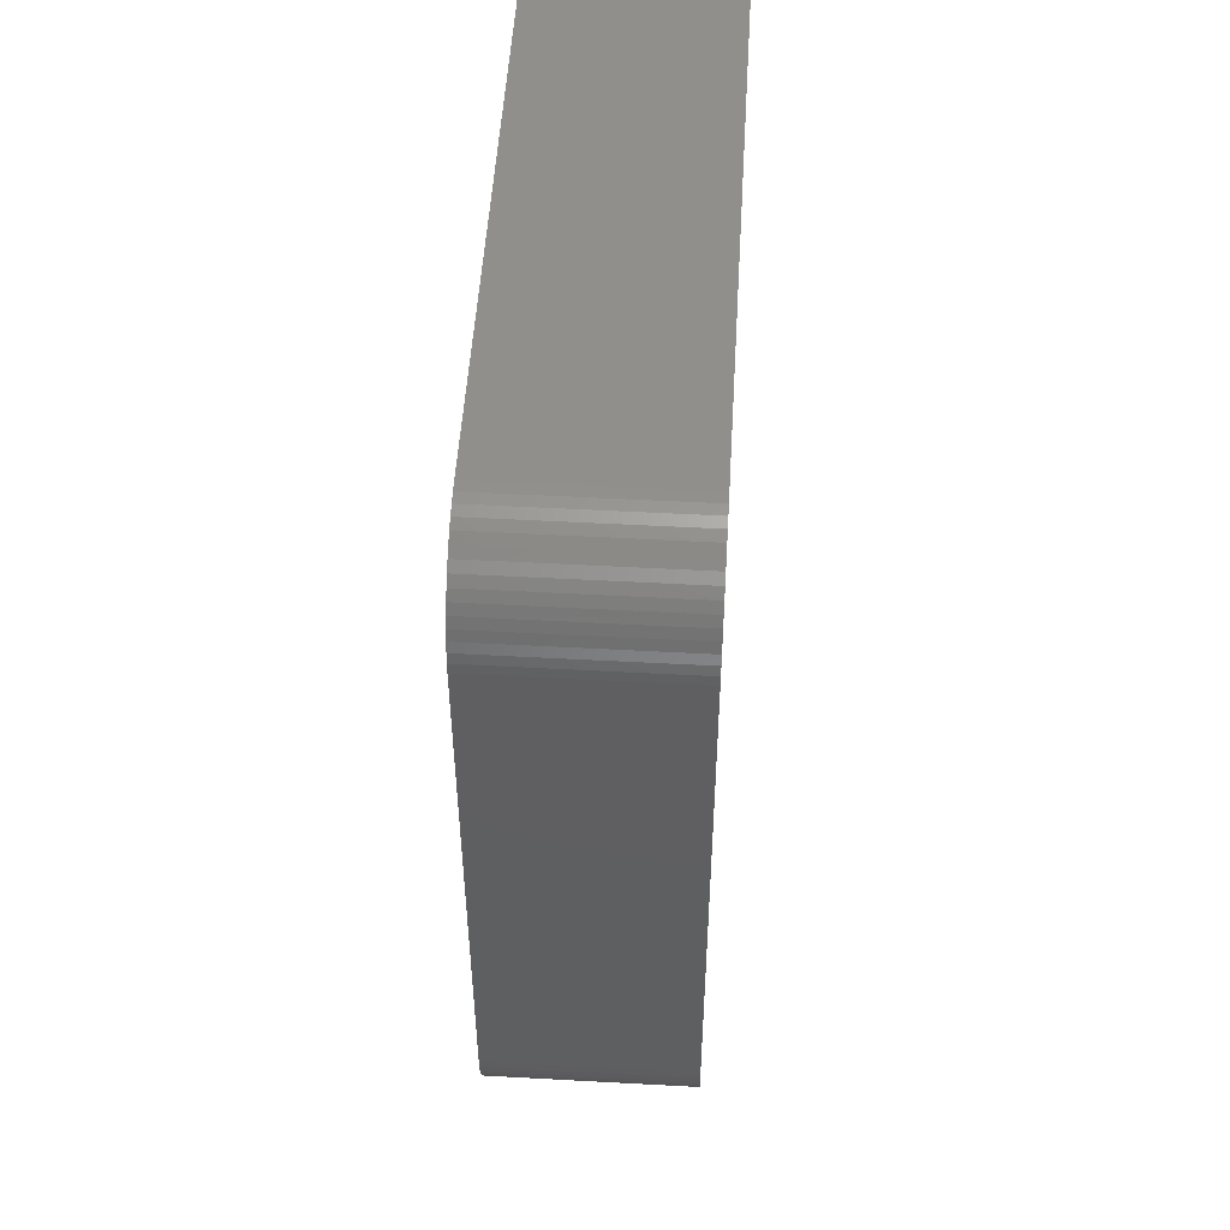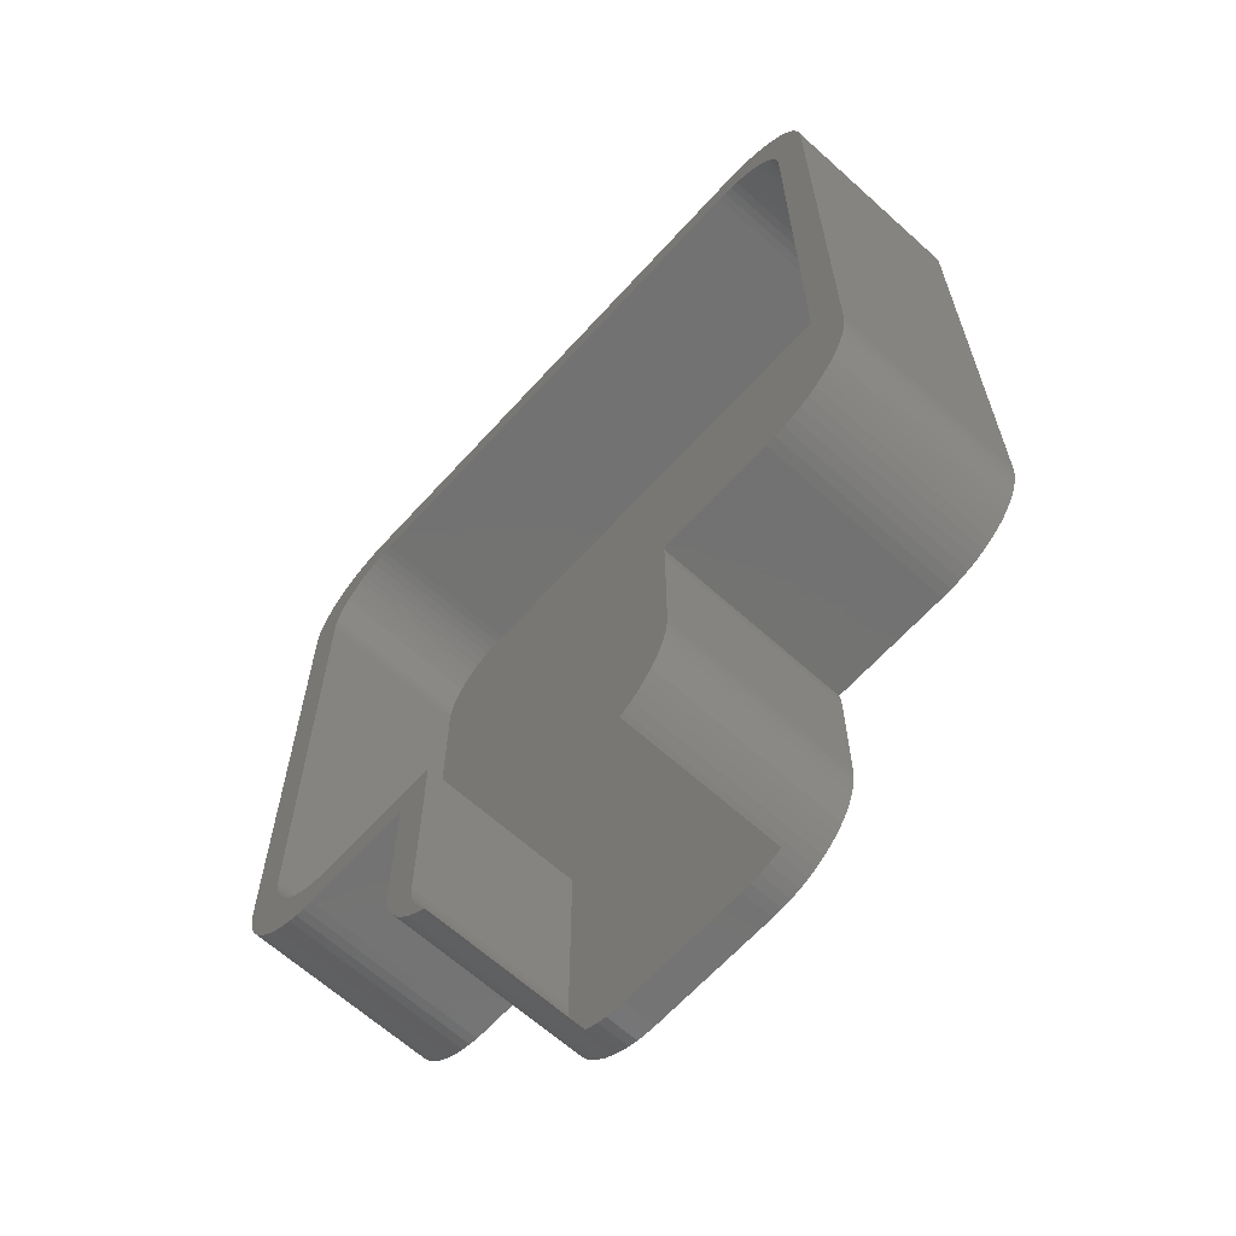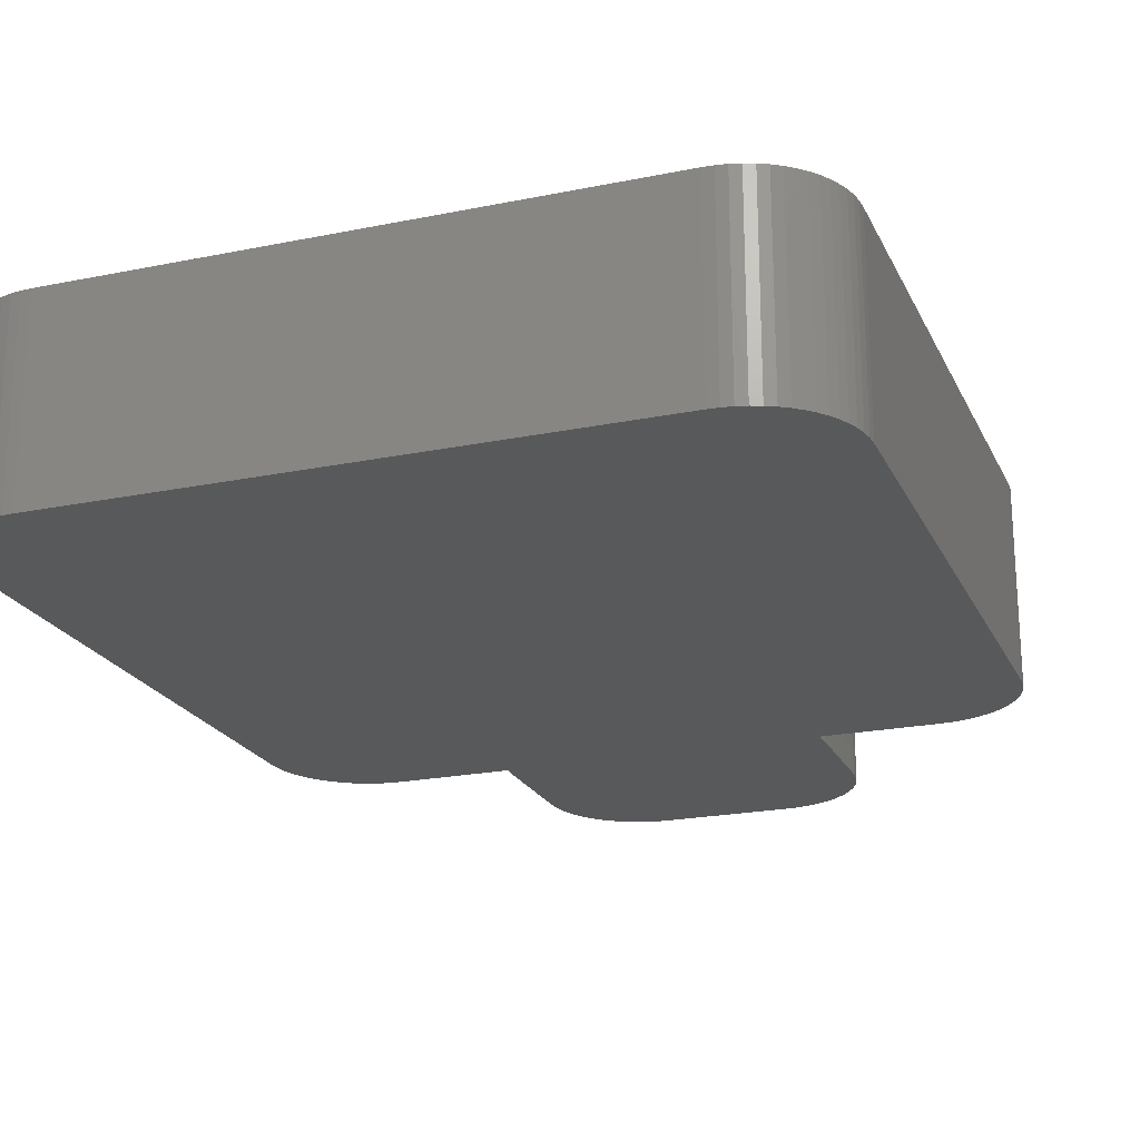
<metadata>
{"format":"stl","ext":"stl","renderer":"f3d","projection":"perspective","resolution":1024,"background":"white","views":[{"elev":51.1,"azim":-86.6,"up":"+Y"},{"elev":-64.8,"azim":47.8,"up":"+Y"},{"elev":-21.5,"azim":-160.1,"up":"+Z"}]}
</metadata>
<code>
# stl→obj: 368 verts, 732 faces
v 45.25 43.93 12
v 44.86 44.41 0
v 44.86 44.41 12
v 45.25 43.93 0
v 43.93 1.146 0
v 44.41 1.541 12
v 43.93 1.146 12
v 44.41 1.541 0
v 45.6 43.4 12
v 45.6 43.4 0
v 33.11 0 0
v 40.4 0 12
v 33.11 0 12
v 40.4 0 0
v 6 0 0
v 13.29 0 12
v 6 0 12
v 13.29 0 0
v 44.41 44.86 0
v 44.41 44.86 12
v 46.27 41.65 12
v 46.11 42.25 0
v 46.11 42.25 12
v 46.27 41.65 0
v 44.86 1.985 0
v 44.86 1.985 12
v 0.03287 41.03 0
v 0.1311 41.65 12
v 0.1311 41.65 0
v 0.03287 41.03 12
v 43.4 0.8038 0
v 43.4 0.8038 12
v 42.84 0.5187 0
v 42.84 0.5187 12
v 41.03 46.37 0
v 40.4 46.4 12
v 41.03 46.37 12
v 40.4 46.4 0
v 6 46.4 12
v 6 46.4 0
v 3 45.6 0
v 2.473 45.25 12
v 3 45.6 12
v 2.473 45.25 0
v 0.8038 43.4 0
v 1.146 43.93 12
v 1.146 43.93 0
v 0.8038 43.4 12
v 0.2937 4.146 0
v 0.1311 4.753 12
v 0.1311 4.753 0
v 0.2937 4.146 12
v 0.5187 3.56 0
v 0.5187 3.56 12
v 43.93 45.25 0
v 43.4 45.6 12
v 43.93 45.25 12
v 43.4 45.6 0
v 0.2937 42.25 0
v 0.5187 42.84 12
v 0.5187 42.84 0
v 0.2937 42.25 12
v 41.03 0.03287 0
v 41.65 0.1311 12
v 41.03 0.03287 12
v 41.65 0.1311 0
v 3.56 0.5187 0
v 4.146 0.2937 12
v 3.56 0.5187 12
v 4.146 0.2937 0
v 45.25 2.473 12
v 45.6 3 0
v 45.6 3 12
v 45.25 2.473 0
v 3 0.8038 0
v 3 0.8038 12
v 0 40.4 0
v 0 40.4 12
v 46.37 5.373 12
v 46.4 6 0
v 46.4 6 12
v 46.37 5.373 0
v 0.03287 5.373 12
v 0.03287 5.373 0
v 45.88 3.56 12
v 46.11 4.146 0
v 46.11 4.146 12
v 45.88 3.56 0
v 46.4 40.4 0
v 46.4 40.4 12
v 42.25 0.2937 12
v 42.25 0.2937 0
v 1.146 2.473 0
v 0.8038 3 12
v 0.8038 3 0
v 1.146 2.473 12
v 4.753 46.27 0
v 4.146 46.11 12
v 4.753 46.27 12
v 4.146 46.11 0
v 1.985 44.86 0
v 1.541 44.41 12
v 1.985 44.86 12
v 1.541 44.41 0
v 5.373 46.37 0
v 5.373 46.37 12
v 2.473 1.146 0
v 2.473 1.146 12
v 5.373 0.03287 0
v 5.373 0.03287 12
v 1.541 1.985 0
v 1.541 1.985 12
v 45.88 42.84 12
v 45.88 42.84 0
v 0 6 0
v 0 6 12
v 46.37 41.03 0
v 46.37 41.03 12
v 42.84 45.88 0
v 42.25 46.11 12
v 42.84 45.88 12
v 42.25 46.11 0
v 4.753 0.1311 0
v 4.753 0.1311 12
v 41.65 46.27 0
v 41.65 46.27 12
v 44.29 40.44 12
v 44.4 39.4 12
v 44.16 40.95 12
v 44.4 7 12
v 43.97 41.43 12
v 44.37 6.477 12
v 44.29 5.96 12
v 43.73 41.9 12
v 43.45 42.34 12
v 44.16 5.455 12
v 43.12 42.75 12
v 46.27 4.753 12
v 43.97 4.966 12
v 44.37 39.92 12
v 42.75 43.12 12
v 42.34 43.45 12
v 41.9 43.73 12
v 41.43 43.97 12
v 40.95 44.16 12
v 40.44 44.29 12
v 39.92 44.37 12
v 39.4 44.4 12
v 7 44.4 12
v 6.477 44.37 12
v 5.96 44.29 12
v 5.455 44.16 12
v 4.966 43.97 12
v 3.56 45.88 12
v 4.5 43.73 12
v 4.061 43.45 12
v 3.654 43.12 12
v 3.284 42.75 12
v 2.955 42.34 12
v 2.67 41.9 12
v 2.432 41.43 12
v 43.73 4.5 12
v 43.45 4.061 12
v 43.12 3.654 12
v 42.75 3.284 12
v 42.34 2.955 12
v 41.9 2.67 12
v 41.43 2.432 12
v 40.95 2.245 12
v 40.44 2.109 12
v 39.92 2.027 12
v 39.4 2 12
v 33.2 -8 12
v 32.91 -9.854 12
v 33.07 -9.247 12
v 33.2 -1 12
v 31.2 -10 12
v 32.68 -10.44 12
v 31.17 -10.52 12
v 32.4 -11 12
v 31.09 -11.04 12
v 31.2 2 12
v 32.05 -11.53 12
v 30.96 -11.55 12
v 31.66 -12.01 12
v 30.77 -12.03 12
v 31.21 -12.46 12
v 30.53 -12.5 12
v 30.73 -12.85 12
v 30.25 -12.94 12
v 30.2 -13.2 12
v 29.92 -13.34 12
v 33.17 -0.3728 12
v 33.17 -8.627 12
v 13.2 -1 12
v 15.2 -10 12
v 15.2 2 12
v 13.23 -8.627 12
v 13.2 -8 12
v 14.74 -12.01 12
v 15.19 -12.46 12
v 14.35 -11.53 12
v 14 -11 12
v 13.72 -10.44 12
v 13.49 -9.854 12
v 13.23 -0.3728 12
v 7 2 12
v 6.477 2.027 12
v 5.96 2.109 12
v 5.455 2.245 12
v 4.966 2.432 12
v 4.5 2.67 12
v 4.061 2.955 12
v 3.654 3.284 12
v 1.985 1.541 12
v 3.284 3.654 12
v 2.955 4.061 12
v 2.67 4.5 12
v 2.432 4.966 12
v 2.245 5.455 12
v 2.109 5.96 12
v 2.027 6.477 12
v 2 7 12
v 2 39.4 12
v 2.245 40.95 12
v 2.109 40.44 12
v 2.027 39.92 12
v 16.15 -12.94 12
v 16.2 -13.2 12
v 16.48 -13.34 12
v 15.67 -12.85 12
v 15.87 -12.5 12
v 15.63 -12.03 12
v 15.44 -11.55 12
v 15.31 -11.04 12
v 15.23 -10.52 12
v 13.33 -9.247 12
v 3.56 45.88 0
v 1.985 1.541 0
v 46.27 4.753 0
v 27.2 -14 0
v 33.2 -8 0
v 33.17 -8.627 0
v 33.2 -1 0
v 13.2 -1 0
v 33.07 -9.247 0
v 32.91 -9.854 0
v 32.68 -10.44 0
v 32.4 -11 0
v 32.05 -11.53 0
v 31.66 -12.01 0
v 31.21 -12.46 0
v 30.73 -12.85 0
v 30.2 -13.2 0
v 29.64 -13.48 0
v 29.05 -13.71 0
v 28.45 -13.87 0
v 27.83 -13.97 0
v 33.17 -0.3728 0
v 19.2 -14 0
v 13.2 -8 0
v 18.57 -13.97 0
v 17.95 -13.87 0
v 17.35 -13.71 0
v 16.76 -13.48 0
v 16.2 -13.2 0
v 15.67 -12.85 0
v 15.19 -12.46 0
v 14.74 -12.01 0
v 14.35 -11.53 0
v 14 -11 0
v 13.72 -10.44 0
v 13.49 -9.854 0
v 13.33 -9.247 0
v 13.23 -8.627 0
v 13.23 -0.3728 0
v 29.64 -13.48 2
v 29.05 -13.71 2
v 18.57 -13.97 2
v 17.95 -13.87 2
v 28.45 -13.87 2
v 27.83 -13.97 2
v 27.2 -14 2
v 17.35 -13.71 2
v 19.2 -14 2
v 16.76 -13.48 2
v 29.92 -13.34 2
v 16.48 -13.34 2
v 6.477 44.37 2
v 7 44.4 2
v 5.96 2.109 2
v 5.455 2.245 2
v 44.4 7 2
v 44.4 39.4 2
v 2.67 41.9 2
v 2.432 41.43 2
v 43.45 42.34 2
v 43.12 42.75 2
v 40.95 2.245 2
v 40.44 2.109 2
v 42.75 43.12 2
v 2 39.4 2
v 2 7 2
v 44.16 5.455 2
v 44.29 5.96 2
v 43.12 3.654 2
v 43.45 4.061 2
v 2.109 5.96 2
v 2.245 5.455 2
v 43.73 41.9 2
v 44.37 6.477 2
v 4.5 2.67 2
v 4.061 2.955 2
v 41.43 43.97 2
v 41.9 43.73 2
v 44.37 39.92 2
v 40.44 44.29 2
v 40.95 44.16 2
v 5.455 44.16 2
v 5.96 44.29 2
v 4.061 43.45 2
v 4.5 43.73 2
v 4.966 2.432 2
v 39.4 44.4 2
v 39.92 2.027 2
v 39.92 44.37 2
v 42.75 3.284 2
v 42.34 2.955 2
v 2.432 4.966 2
v 2.67 4.5 2
v 3.284 3.654 2
v 3.654 3.284 2
v 2.027 6.477 2
v 3.654 43.12 2
v 41.9 2.67 2
v 41.43 2.432 2
v 39.4 2 2
v 31.2 2 2
v 15.2 2 2
v 7 2 2
v 44.16 40.95 2
v 43.97 41.43 2
v 3.284 42.75 2
v 2.245 40.95 2
v 2.109 40.44 2
v 2.955 42.34 2
v 4.966 43.97 2
v 2.955 4.061 2
v 43.73 4.5 2
v 44.29 40.44 2
v 43.97 4.966 2
v 42.34 43.45 2
v 15.2 -10 2
v 31.2 -10 2
v 31.17 -10.52 2
v 31.09 -11.04 2
v 30.96 -11.55 2
v 30.77 -12.03 2
v 30.53 -12.5 2
v 30.25 -12.94 2
v 15.23 -10.52 2
v 15.31 -11.04 2
v 15.44 -11.55 2
v 16.15 -12.94 2
v 15.87 -12.5 2
v 15.63 -12.03 2
v 6.477 2.027 2
v 2.027 39.92 2
f 1 2 3
f 2 1 4
f 5 6 7
f 6 5 8
f 9 4 1
f 4 9 10
f 11 12 13
f 12 11 14
f 15 16 17
f 16 15 18
f 3 19 20
f 19 3 2
f 21 22 23
f 22 21 24
f 6 25 26
f 25 6 8
f 27 28 29
f 28 27 30
f 31 7 32
f 7 31 5
f 33 32 34
f 32 33 31
f 35 36 37
f 36 35 38
f 38 39 36
f 39 38 40
f 41 42 43
f 42 41 44
f 45 46 47
f 46 45 48
f 49 50 51
f 50 49 52
f 53 52 49
f 52 53 54
f 55 56 57
f 56 55 58
f 59 60 61
f 60 59 62
f 63 64 65
f 64 63 66
f 67 68 69
f 68 67 70
f 61 48 45
f 48 61 60
f 71 72 73
f 72 71 74
f 75 69 76
f 69 75 67
f 29 62 59
f 62 29 28
f 77 30 27
f 30 77 78
f 79 80 81
f 80 79 82
f 51 83 84
f 83 51 50
f 14 65 12
f 65 14 63
f 85 86 87
f 86 85 88
f 81 89 90
f 89 81 80
f 66 91 64
f 91 66 92
f 93 94 95
f 94 93 96
f 97 98 99
f 98 97 100
f 101 102 103
f 102 101 104
f 105 99 106
f 99 105 97
f 107 76 108
f 76 107 75
f 109 17 110
f 17 109 15
f 111 96 93
f 96 111 112
f 113 10 9
f 10 113 114
f 115 78 77
f 78 115 116
f 23 114 113
f 114 23 22
f 90 117 118
f 117 90 89
f 92 34 91
f 34 92 33
f 44 103 42
f 103 44 101
f 119 120 121
f 120 119 122
f 58 121 56
f 121 58 119
f 123 110 124
f 110 123 109
f 70 124 68
f 124 70 123
f 84 116 115
f 116 84 83
f 125 37 126
f 37 125 35
f 127 90 118
f 90 128 81
f 129 118 21
f 130 81 128
f 131 21 23
f 132 81 130
f 131 23 113
f 133 81 132
f 134 113 9
f 81 133 79
f 135 9 1
f 136 79 133
f 137 1 3
f 79 136 138
f 137 3 20
f 139 138 136
f 138 139 87
f 90 140 128
f 90 127 140
f 118 129 127
f 21 131 129
f 141 20 57
f 113 134 131
f 9 135 134
f 142 57 56
f 1 137 135
f 143 56 121
f 20 141 137
f 57 142 141
f 144 121 120
f 56 143 142
f 144 120 126
f 121 144 143
f 145 126 37
f 126 145 144
f 37 146 145
f 36 146 37
f 36 147 146
f 36 148 147
f 36 149 148
f 39 149 36
f 149 39 150
f 39 151 150
f 106 151 39
f 151 106 152
f 99 152 106
f 152 99 153
f 98 153 99
f 154 153 98
f 153 154 155
f 43 155 154
f 155 43 156
f 42 156 43
f 156 42 157
f 103 157 42
f 157 103 158
f 102 158 103
f 46 158 102
f 158 46 159
f 48 159 46
f 159 48 160
f 62 161 60
f 160 60 161
f 60 160 48
f 87 139 85
f 162 85 139
f 85 162 73
f 163 73 162
f 73 163 71
f 164 71 163
f 71 164 26
f 26 164 6
f 165 6 164
f 6 165 7
f 166 7 165
f 7 166 32
f 167 32 166
f 32 167 34
f 168 34 167
f 34 168 91
f 91 168 64
f 169 64 168
f 64 169 65
f 170 65 169
f 170 12 65
f 171 12 170
f 172 12 171
f 172 13 12
f 173 174 175
f 176 177 174
f 174 177 178
f 179 178 177
f 178 179 180
f 181 180 179
f 182 13 172
f 176 182 177
f 180 181 183
f 184 183 181
f 183 184 185
f 186 185 184
f 185 186 187
f 188 187 186
f 187 188 189
f 190 189 188
f 190 191 189
f 191 190 192
f 182 193 13
f 193 182 176
f 176 174 173
f 173 175 194
f 195 196 197
f 198 196 199
f 196 200 201
f 196 202 200
f 196 203 202
f 196 204 203
f 196 205 204
f 206 197 16
f 207 16 197
f 17 207 208
f 207 17 16
f 209 17 208
f 110 209 210
f 209 110 17
f 124 210 211
f 210 124 110
f 69 211 212
f 211 68 124
f 76 212 213
f 108 213 214
f 211 69 68
f 215 214 216
f 212 76 69
f 96 216 217
f 94 217 218
f 213 108 76
f 54 218 219
f 50 219 220
f 83 220 221
f 116 221 222
f 214 215 108
f 116 222 223
f 224 78 223
f 28 161 62
f 116 223 78
f 161 28 225
f 221 116 83
f 30 225 28
f 216 112 215
f 225 30 226
f 216 96 112
f 78 226 30
f 217 94 96
f 226 78 227
f 218 54 94
f 227 78 224
f 219 52 54
f 219 50 52
f 220 83 50
f 228 229 230
f 231 228 232
f 228 231 229
f 201 232 233
f 201 233 234
f 201 234 235
f 232 201 231
f 236 201 235
f 201 236 196
f 197 206 195
f 196 195 199
f 196 237 205
f 196 198 237
f 95 54 53
f 54 95 94
f 238 43 154
f 43 238 41
f 47 102 104
f 102 47 46
f 122 126 120
f 126 122 125
f 239 108 215
f 108 239 107
f 239 112 111
f 112 239 215
f 118 24 21
f 24 118 117
f 87 240 138
f 240 87 86
f 19 57 20
f 57 19 55
f 100 154 98
f 154 100 238
f 40 106 39
f 106 40 105
f 26 74 71
f 74 26 25
f 73 88 85
f 88 73 72
f 138 82 79
f 82 138 240
f 241 242 243
f 242 241 244
f 245 244 241
f 241 243 246
f 14 80 82
f 80 11 89
f 14 82 240
f 38 89 11
f 14 240 86
f 89 38 117
f 14 86 88
f 117 38 24
f 14 88 72
f 24 38 22
f 14 72 74
f 22 38 114
f 14 74 25
f 114 38 10
f 14 25 8
f 10 38 4
f 14 8 5
f 4 38 2
f 14 5 31
f 2 38 19
f 14 31 33
f 80 14 11
f 14 33 92
f 19 38 55
f 14 92 66
f 58 38 119
f 14 66 63
f 119 38 122
f 122 38 125
f 125 38 35
f 55 38 58
f 241 246 247
f 241 247 248
f 241 248 249
f 241 249 250
f 241 250 251
f 241 251 252
f 241 252 253
f 11 244 245
f 241 253 254
f 241 254 255
f 241 255 256
f 241 256 257
f 241 257 258
f 244 11 259
f 245 241 260
f 261 260 262
f 261 262 263
f 261 263 264
f 261 264 265
f 261 265 266
f 261 266 267
f 261 267 268
f 261 268 269
f 261 269 270
f 261 270 271
f 261 271 272
f 261 272 273
f 261 273 274
f 11 18 38
f 115 18 15
f 18 40 38
f 115 15 109
f 77 18 115
f 115 109 123
f 18 77 40
f 115 123 70
f 40 77 105
f 115 70 67
f 105 77 97
f 115 67 75
f 97 77 100
f 115 75 107
f 100 77 238
f 115 107 239
f 238 77 41
f 115 239 111
f 41 77 44
f 115 111 93
f 44 77 101
f 115 93 95
f 101 77 104
f 115 95 53
f 104 77 47
f 115 53 49
f 47 77 45
f 115 49 51
f 45 77 61
f 115 51 84
f 61 77 59
f 59 77 29
f 29 77 27
f 261 274 275
f 260 261 245
f 11 245 18
f 18 245 276
f 256 277 278
f 277 256 255
f 194 242 173
f 242 194 243
f 263 279 280
f 279 263 262
f 257 278 281
f 278 257 256
f 269 202 270
f 202 269 200
f 241 282 283
f 282 241 258
f 254 189 191
f 189 254 253
f 272 205 273
f 205 272 204
f 173 244 176
f 244 173 242
f 271 204 272
f 204 271 203
f 183 249 180
f 249 183 250
f 276 16 18
f 16 276 206
f 245 206 276
f 206 245 195
f 180 248 178
f 248 180 249
f 264 280 284
f 280 264 263
f 253 187 189
f 187 253 252
f 174 246 175
f 246 174 247
f 260 283 285
f 283 260 241
f 265 284 286
f 284 265 264
f 275 199 261
f 199 275 198
f 176 259 193
f 259 176 244
f 185 250 183
f 250 185 251
f 277 255 287
f 287 191 192
f 287 254 191
f 254 287 255
f 262 285 279
f 285 262 260
f 178 247 174
f 247 178 248
f 258 281 282
f 281 258 257
f 270 203 271
f 203 270 202
f 252 185 187
f 185 252 251
f 261 195 245
f 195 261 199
f 274 198 275
f 198 274 237
f 268 231 201
f 231 268 267
f 175 243 194
f 243 175 246
f 268 200 269
f 200 268 201
f 193 11 13
f 11 193 259
f 229 288 230
f 266 288 229
f 265 288 266
f 288 265 286
f 267 229 231
f 229 267 266
f 273 237 274
f 237 273 205
f 289 149 150
f 149 289 290
f 291 210 209
f 210 291 292
f 293 128 294
f 128 293 130
f 161 295 160
f 295 161 296
f 297 137 298
f 137 297 135
f 299 170 169
f 170 299 300
f 298 141 301
f 141 298 137
f 223 302 224
f 302 223 303
f 304 133 305
f 133 304 136
f 306 163 307
f 163 306 164
f 220 308 221
f 308 220 309
f 310 135 297
f 135 310 134
f 311 130 293
f 130 311 132
f 312 213 212
f 213 312 313
f 314 143 144
f 143 314 315
f 294 140 316
f 140 294 128
f 317 145 146
f 145 317 318
f 319 151 152
f 151 319 320
f 321 155 156
f 155 321 322
f 292 211 210
f 211 292 323
f 290 148 149
f 148 290 324
f 320 150 151
f 150 320 289
f 300 171 170
f 171 300 325
f 326 146 147
f 146 326 317
f 327 166 165
f 166 327 328
f 218 329 219
f 329 218 330
f 324 147 148
f 147 324 326
f 214 331 216
f 331 214 332
f 327 164 306
f 164 327 165
f 221 333 222
f 333 221 308
f 334 156 157
f 156 334 321
f 335 168 167
f 168 335 336
f 305 132 311
f 132 305 133
f 337 182 172
f 182 337 338
f 339 207 197
f 207 339 340
f 341 131 342
f 131 341 129
f 328 167 166
f 167 328 335
f 158 334 157
f 334 158 343
f 226 344 225
f 344 226 345
f 159 343 158
f 343 159 346
f 347 152 153
f 152 347 319
f 225 296 161
f 296 225 344
f 217 330 218
f 330 217 348
f 307 162 349
f 162 307 163
f 324 294 316
f 294 338 293
f 324 316 350
f 337 293 338
f 324 350 341
f 293 337 311
f 324 341 342
f 311 337 305
f 324 342 310
f 305 337 304
f 324 310 297
f 304 337 351
f 324 297 298
f 351 337 349
f 324 298 301
f 349 337 307
f 324 301 352
f 307 337 306
f 324 352 315
f 294 324 338
f 324 315 314
f 306 337 327
f 324 314 318
f 327 337 328
f 324 318 317
f 335 337 336
f 324 317 326
f 336 337 299
f 299 337 300
f 300 337 325
f 328 337 335
f 353 354 338
f 283 354 353
f 354 283 355
f 355 282 356
f 356 282 357
f 281 357 282
f 357 281 358
f 358 281 359
f 277 360 278
f 360 277 287
f 359 278 360
f 339 338 324
f 353 338 339
f 278 359 281
f 282 355 283
f 283 353 285
f 361 285 353
f 285 361 279
f 362 279 361
f 363 279 362
f 279 363 280
f 286 364 288
f 284 364 286
f 364 284 365
f 280 366 284
f 365 284 366
f 290 339 324
f 302 339 290
f 302 290 289
f 303 339 302
f 302 289 320
f 339 303 340
f 302 320 319
f 340 303 367
f 302 319 347
f 367 303 291
f 302 347 322
f 291 303 292
f 302 322 321
f 292 303 323
f 302 321 334
f 323 303 312
f 302 334 343
f 312 303 313
f 302 343 346
f 313 303 332
f 302 346 295
f 332 303 331
f 302 295 296
f 331 303 348
f 302 296 344
f 348 303 330
f 302 344 345
f 330 303 329
f 302 345 368
f 329 303 309
f 309 303 308
f 308 303 333
f 366 280 363
f 160 346 159
f 346 160 295
f 349 139 351
f 139 349 162
f 352 141 142
f 141 352 301
f 351 136 304
f 136 351 139
f 227 345 226
f 345 227 368
f 325 172 171
f 172 325 337
f 323 212 211
f 212 323 312
f 222 303 223
f 303 222 333
f 316 127 350
f 127 316 140
f 336 169 168
f 169 336 299
f 367 209 208
f 209 367 291
f 340 208 207
f 208 340 367
f 350 129 341
f 129 350 127
f 219 309 220
f 309 219 329
f 224 368 227
f 368 224 302
f 318 144 145
f 144 318 314
f 315 142 143
f 142 315 352
f 342 134 310
f 134 342 131
f 216 348 217
f 348 216 331
f 322 153 155
f 153 322 347
f 313 214 213
f 214 313 332
f 236 353 196
f 353 236 361
f 228 365 232
f 365 228 364
f 235 361 236
f 361 235 362
f 234 362 235
f 362 234 363
f 354 182 338
f 182 354 177
f 287 190 360
f 190 287 192
f 196 339 197
f 339 196 353
f 357 181 356
f 181 357 184
f 355 177 354
f 177 355 179
f 232 366 233
f 366 232 365
f 233 363 234
f 363 233 366
f 359 186 358
f 186 359 188
f 360 188 359
f 188 360 190
f 358 184 357
f 184 358 186
f 230 364 228
f 364 230 288
f 356 179 355
f 179 356 181

</code>
